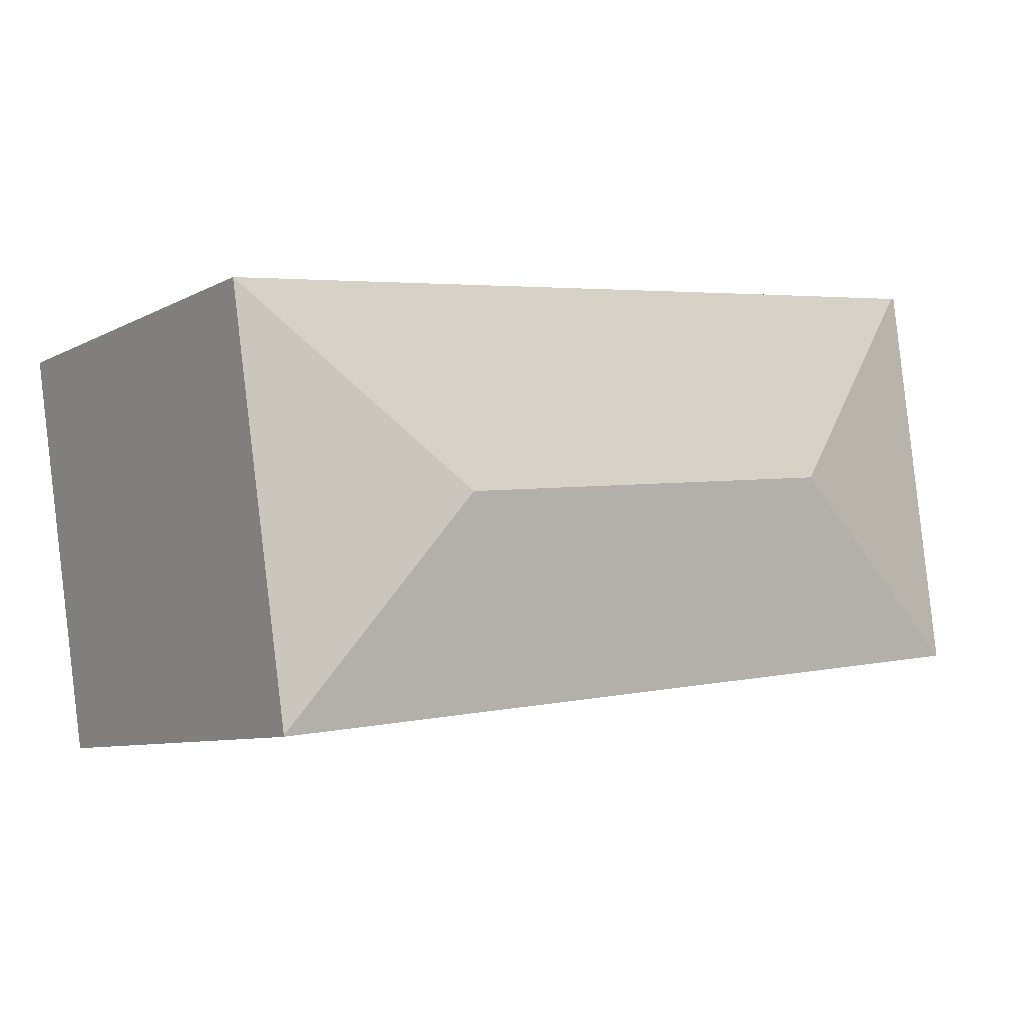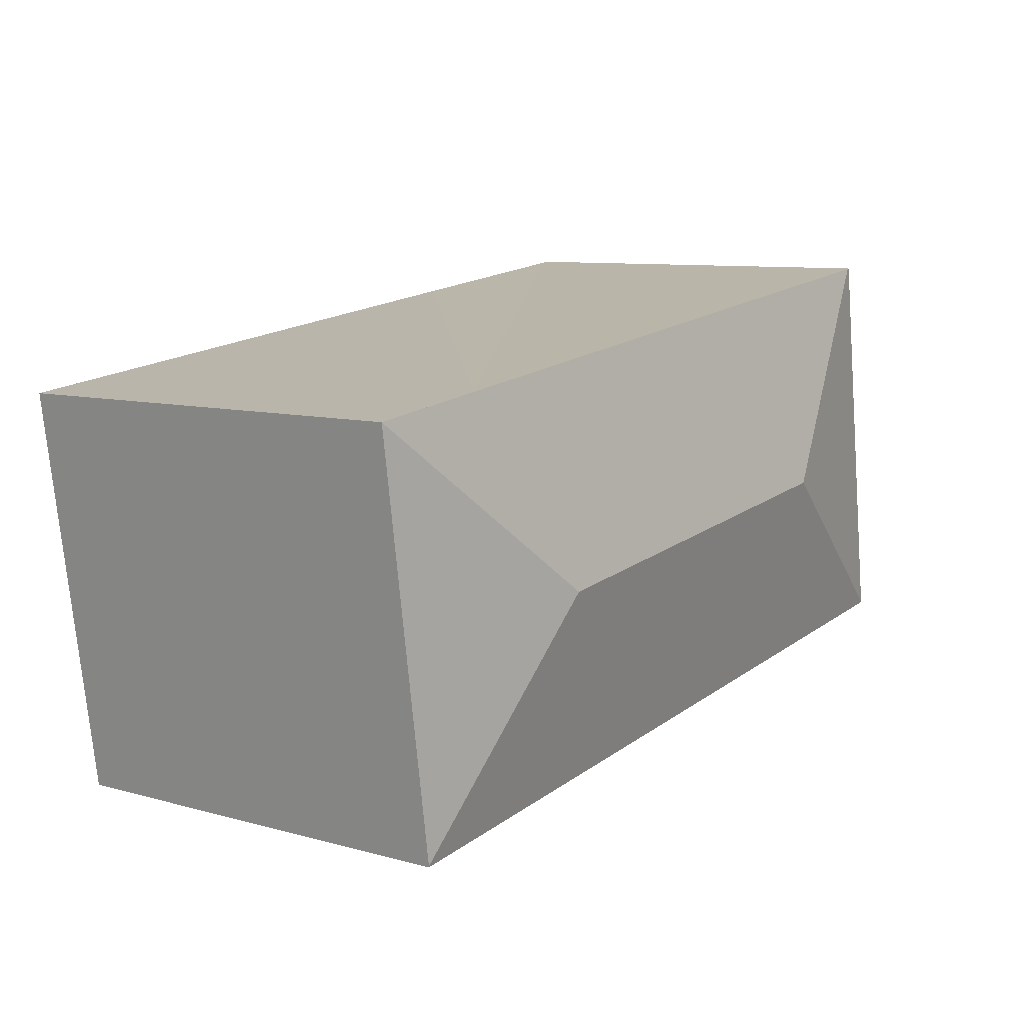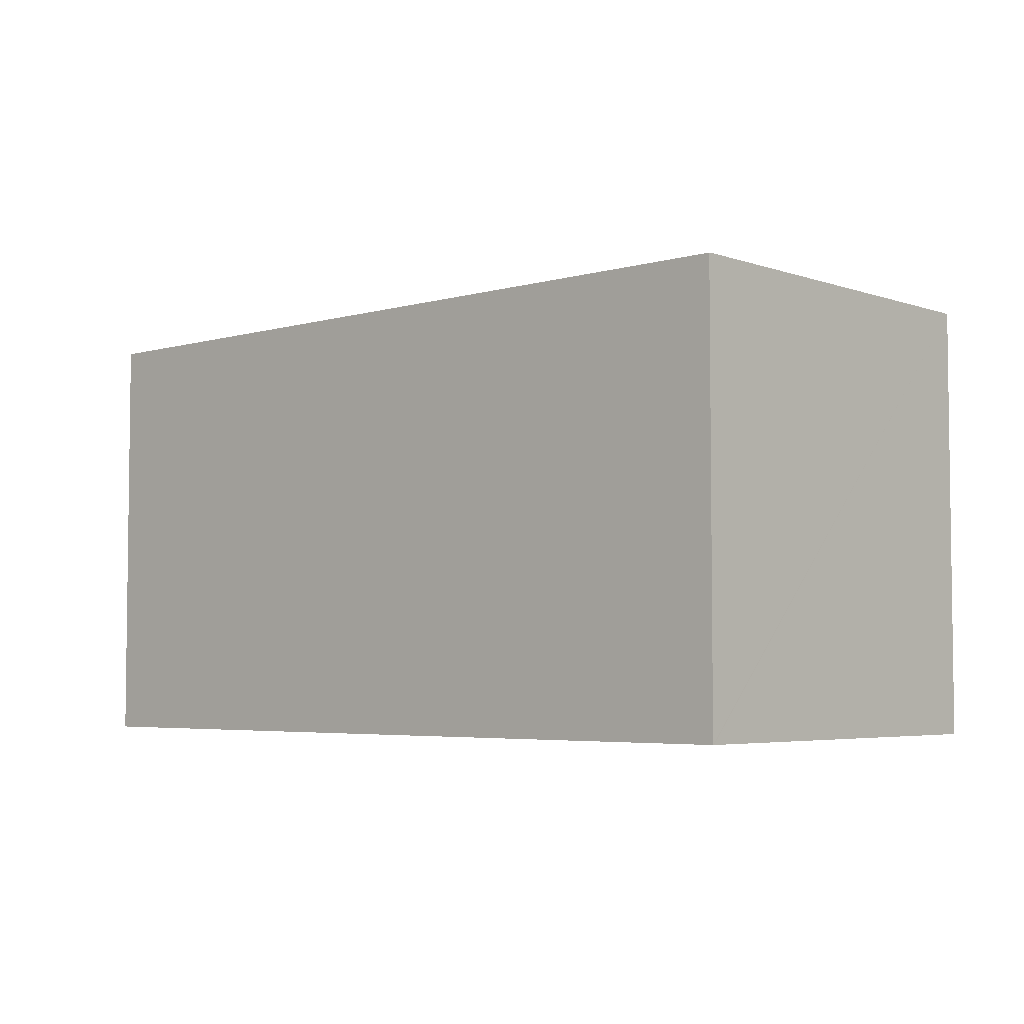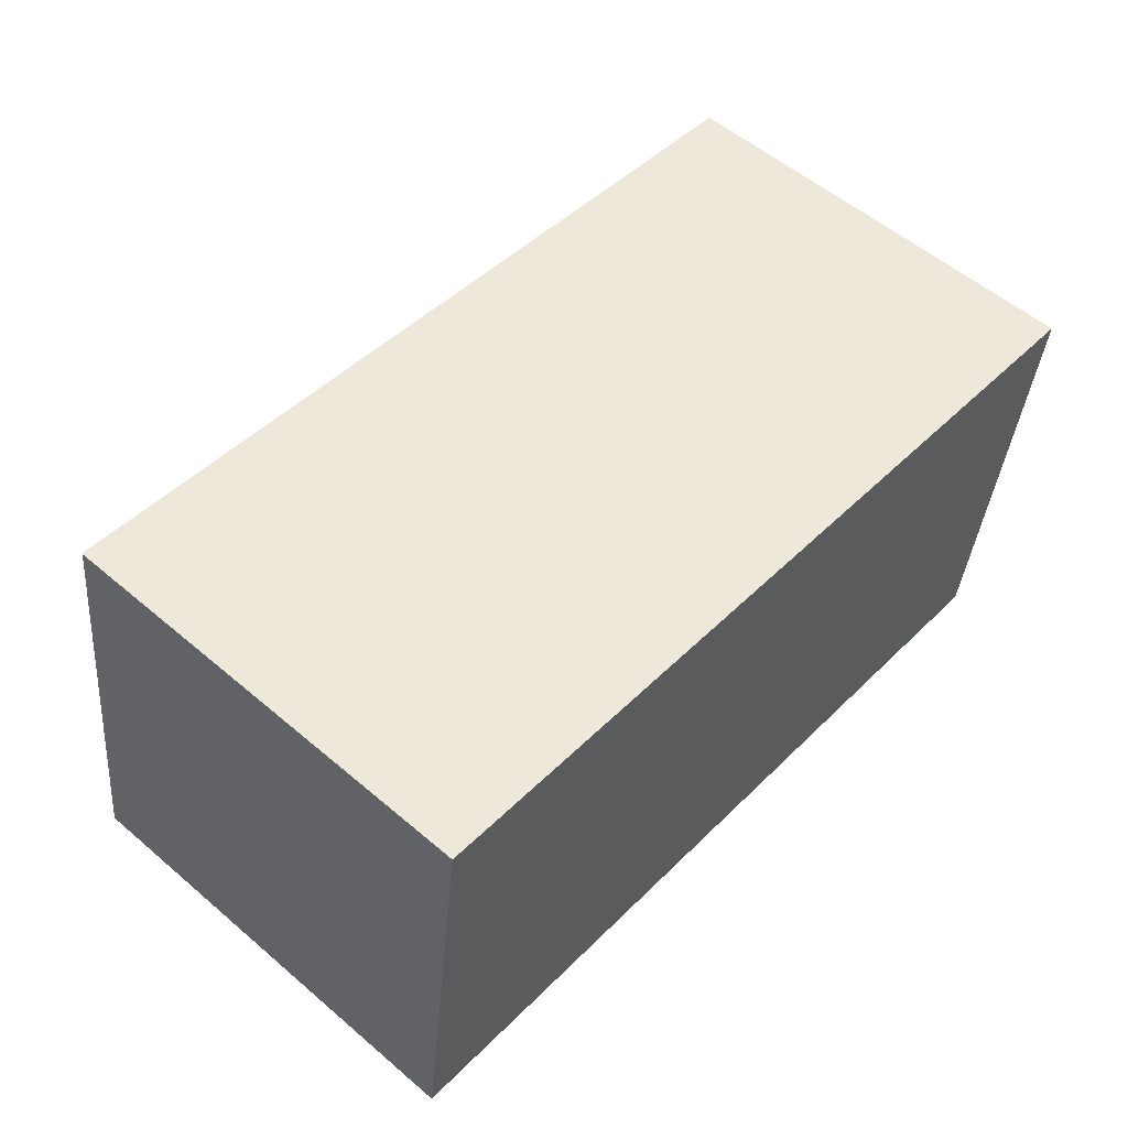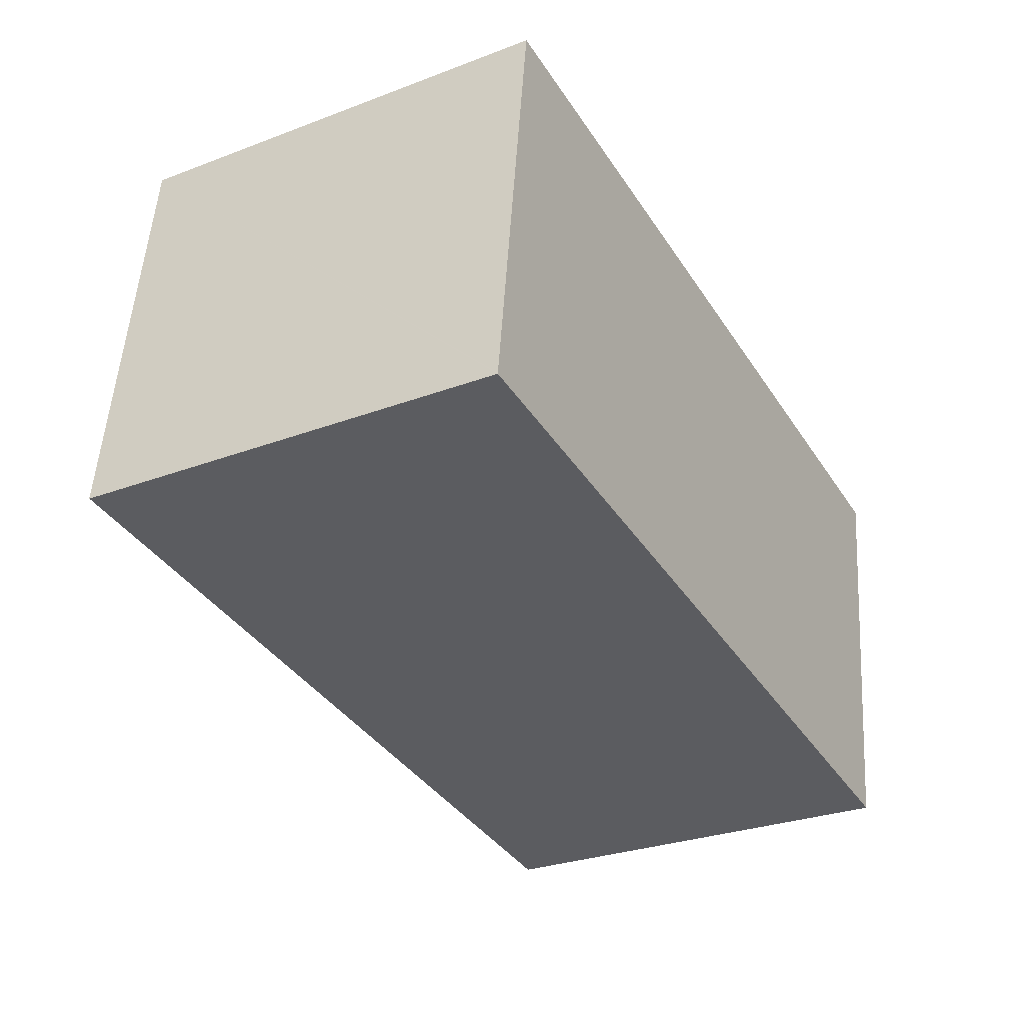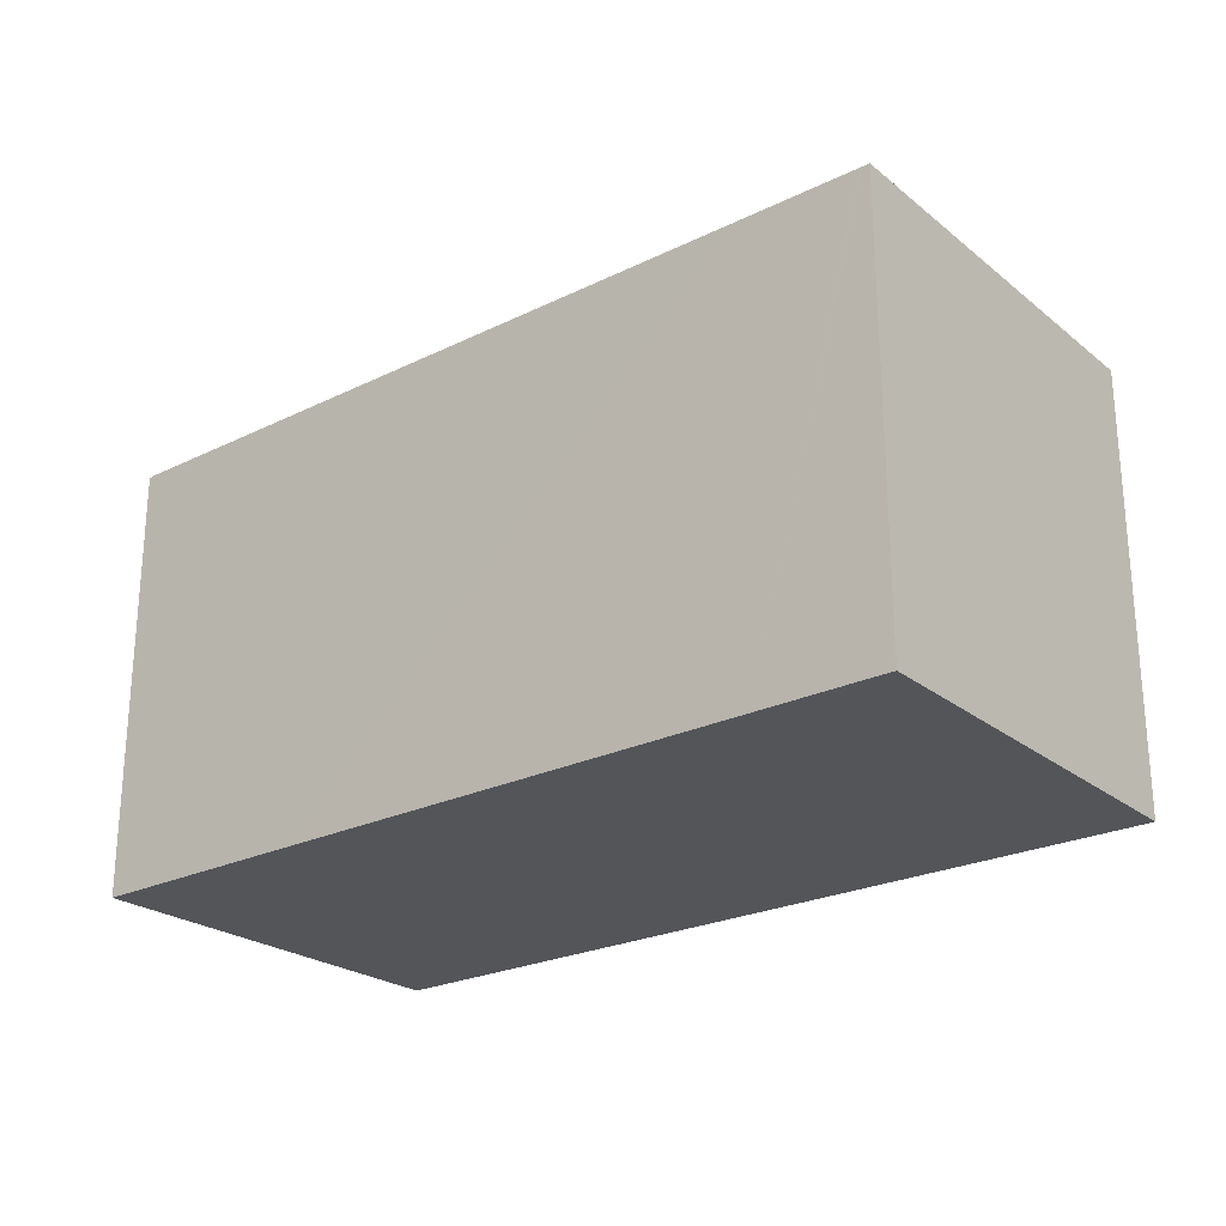
<metadata>
{"format":"obj","ext":"obj","renderer":"f3d","projection":"perspective","resolution":1024,"background":"white","views":[{"elev":-8.3,"azim":144.2,"up":"+Z"},{"elev":8.8,"azim":126.6,"up":"+Z"},{"elev":-4.5,"azim":-130.1,"up":"+Y"},{"elev":55.6,"azim":-48.2,"up":"+Z"},{"elev":-28.9,"azim":-60.7,"up":"+Z"},{"elev":-24.3,"azim":46.1,"up":"+Y"}]}
</metadata>
<code>
v  1.633 13.28 12.4
v  1.322 13.28 10.28
v  1.596 13.27 12.41
v  0.032 13.32 0.252
v  1.733 13.3 12.39
v  0.005 13.32 0.036
v  7.054 14.59 5.399
v  1.868 13.3 12.38
v  8.843 13.3 11.51
v  20.34 14.59 3.732
v  23.57 13.3 9.655
v  27.24 13.3 9.193
v  27.47 13.3 9.163
v  27.18 13.3 9.201
v  25.66 13.3 -3.263
v  25.65 13.29 -3.299
v  0 13.31 8.151e-16
v  1.596 -7.599e-16 12.41
v  1.633 -7.596e-16 12.4
v  1.733 -7.588e-16 12.39
v  1.868 -7.578e-16 12.38
v  8.843 -7.047e-16 11.51
v  23.57 -5.912e-16 9.655
v  27.24 -5.629e-16 9.193
v  27.47 -5.611e-16 9.163
v  27.18 -5.634e-16 9.201
v  25.65 2.02e-16 -3.299
v  25.66 1.998e-16 -3.263
v  0 0 0
v  0.005 -2.204e-18 0.036
v  1.322 -6.295e-16 10.28
v  0.032 -1.543e-17 0.252
g defaultobject
f 1 2 3
f 2 1 4
f 4 1 5
f 4 5 6
f 6 5 7
f 8 7 5
f 7 8 9
f 7 9 10
f 10 9 11
f 10 11 12
f 10 12 13
f 12 11 14
f 10 13 15
f 16 10 15
f 10 16 17
f 10 17 7
f 7 17 6
f 18 1 3
f 1 18 5
f 5 18 8
f 8 18 9
f 9 18 11
f 11 18 19
f 11 19 20
f 11 20 21
f 11 21 22
f 11 22 23
f 11 23 14
f 14 23 12
f 12 23 13
f 13 23 24
f 13 24 25
f 24 23 26
f 25 15 13
f 15 25 16
f 16 25 27
f 27 25 28
f 16 29 17
f 29 16 27
f 17 4 6
f 4 17 2
f 2 17 29
f 2 29 3
f 3 29 30
f 3 30 18
f 18 30 31
f 31 30 32
f 24 28 25
f 28 24 23
f 28 23 22
f 28 22 27
f 27 22 29
f 29 22 21
f 29 21 20
f 29 20 30
f 30 20 19
f 30 19 18
f 30 18 31
f 30 31 32

</code>
